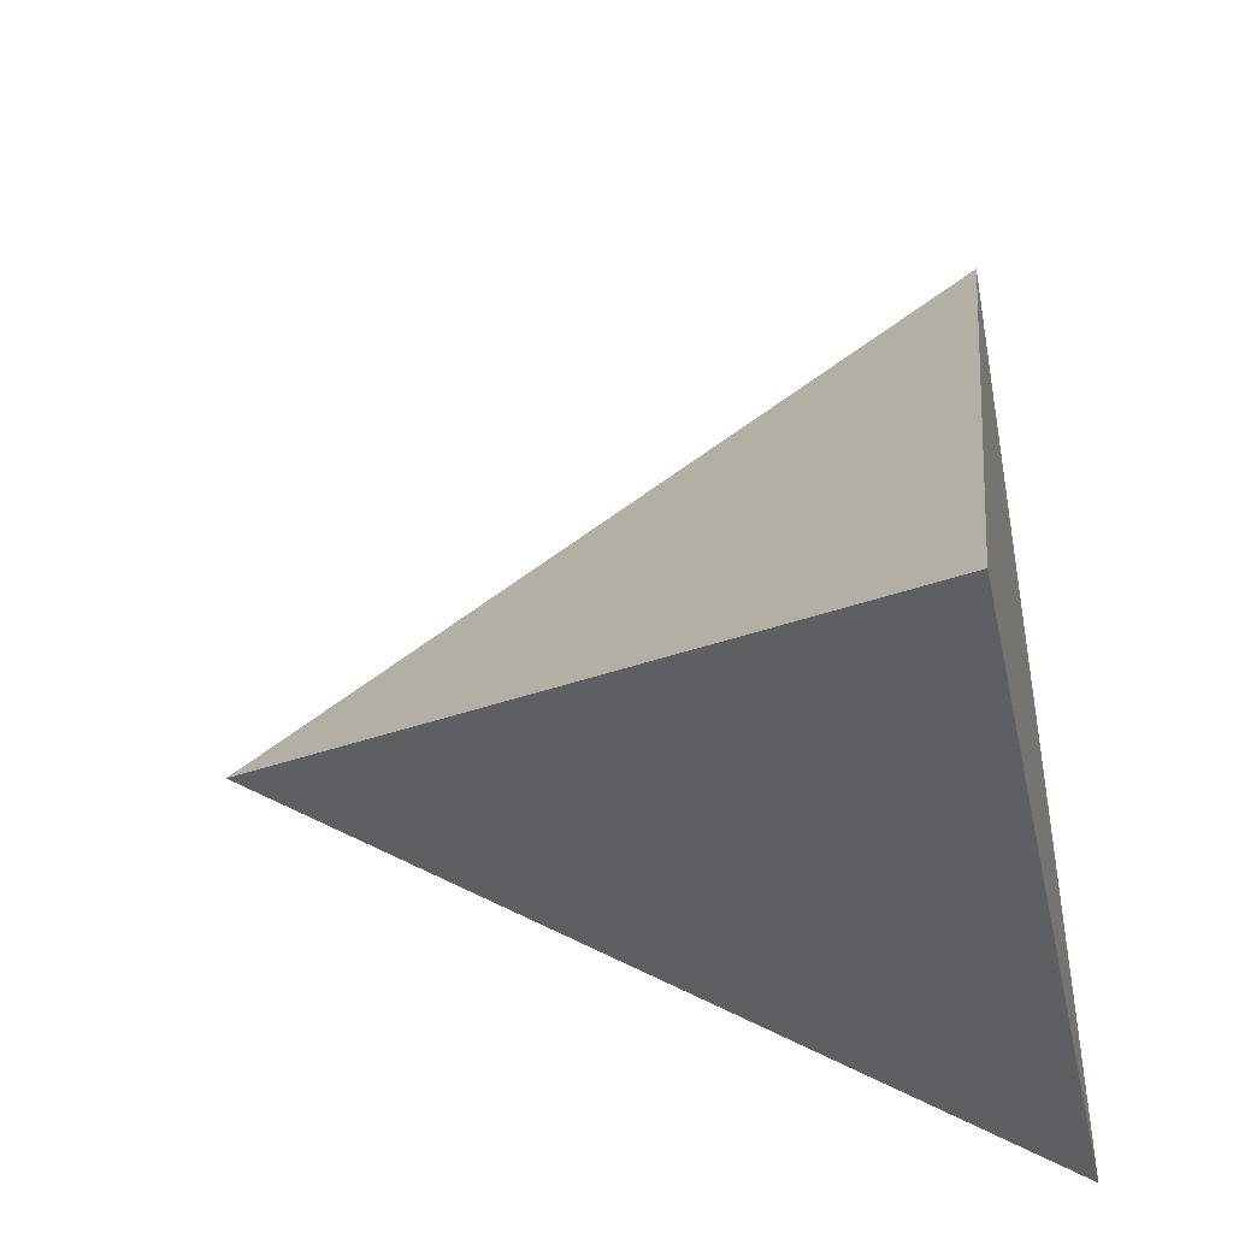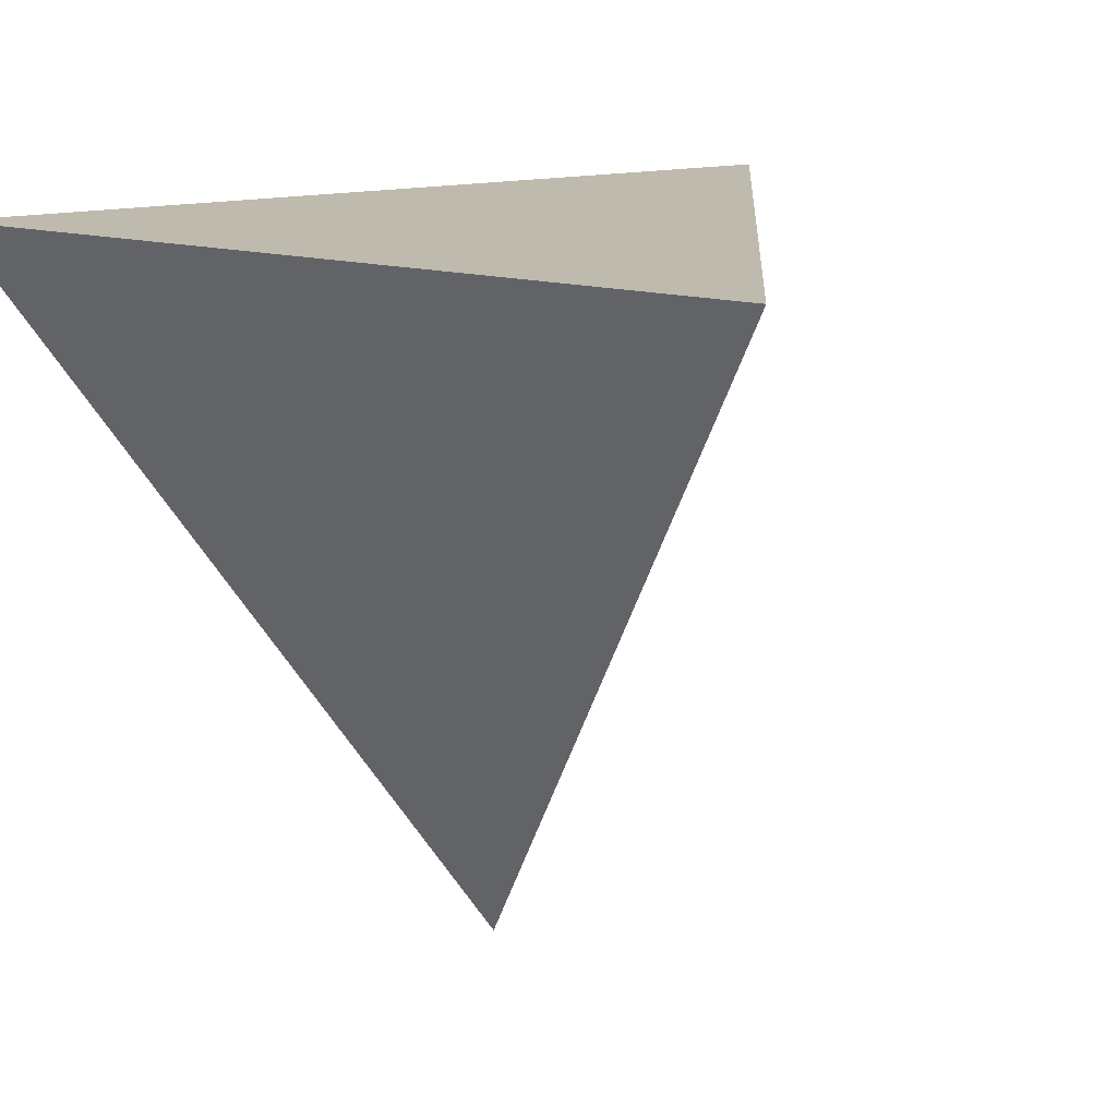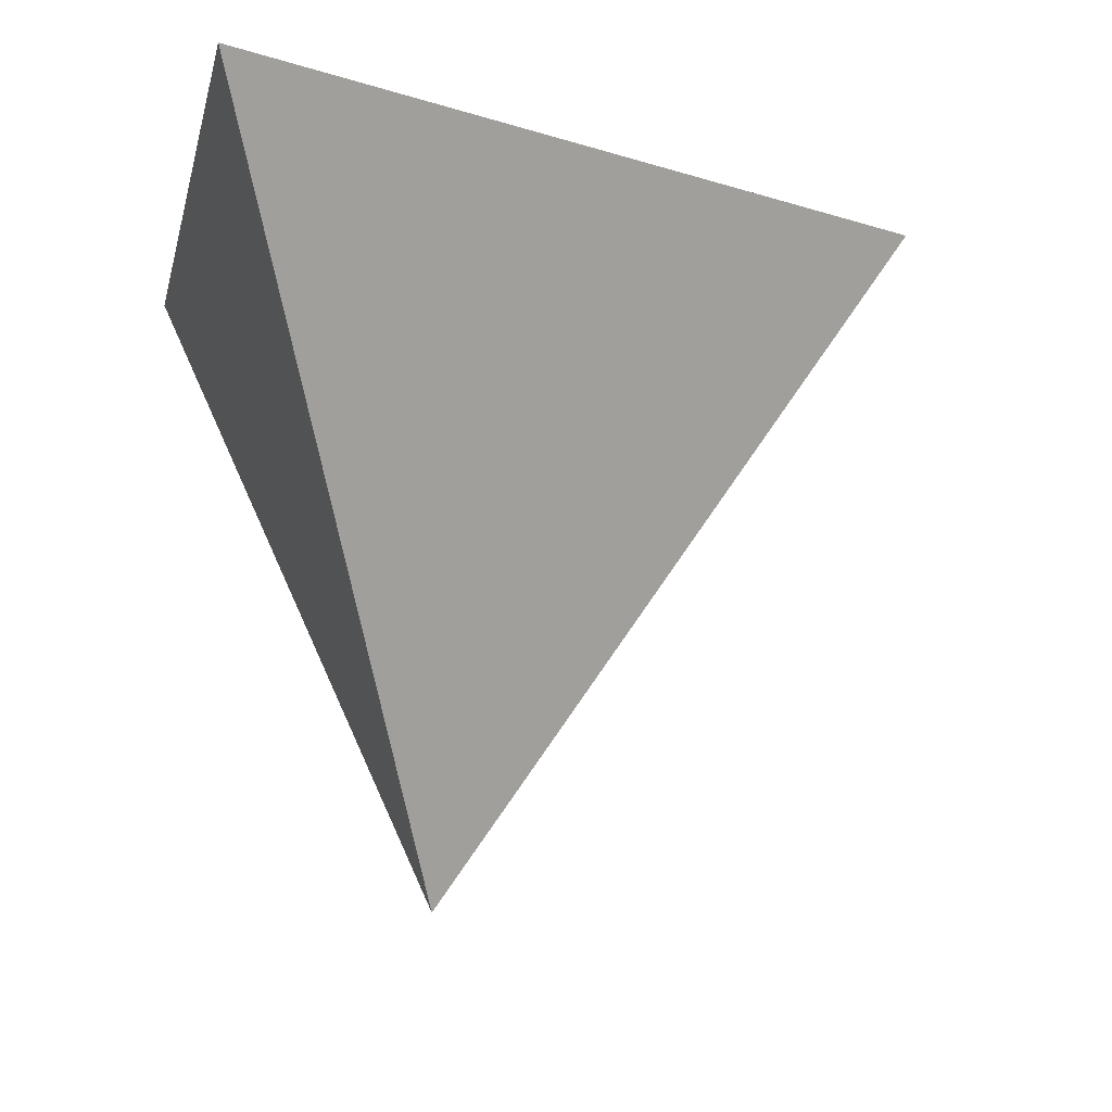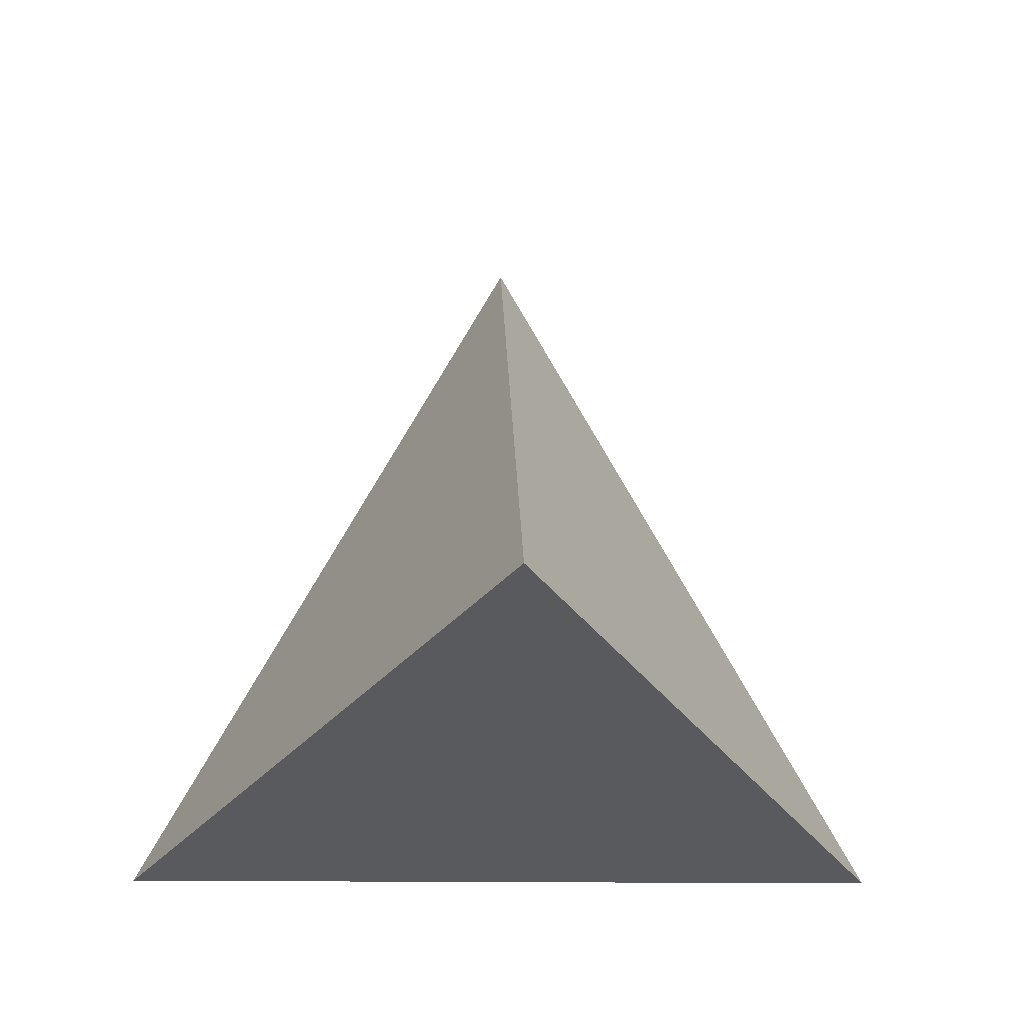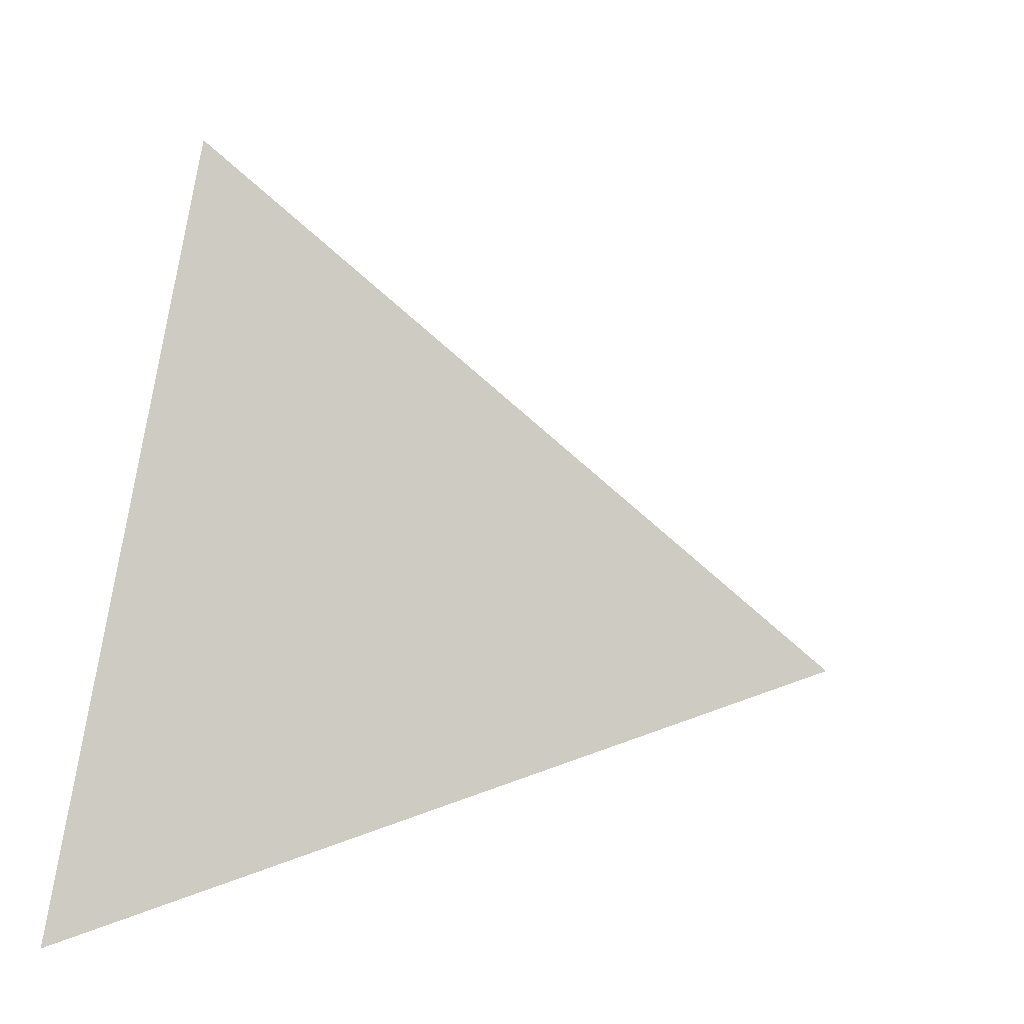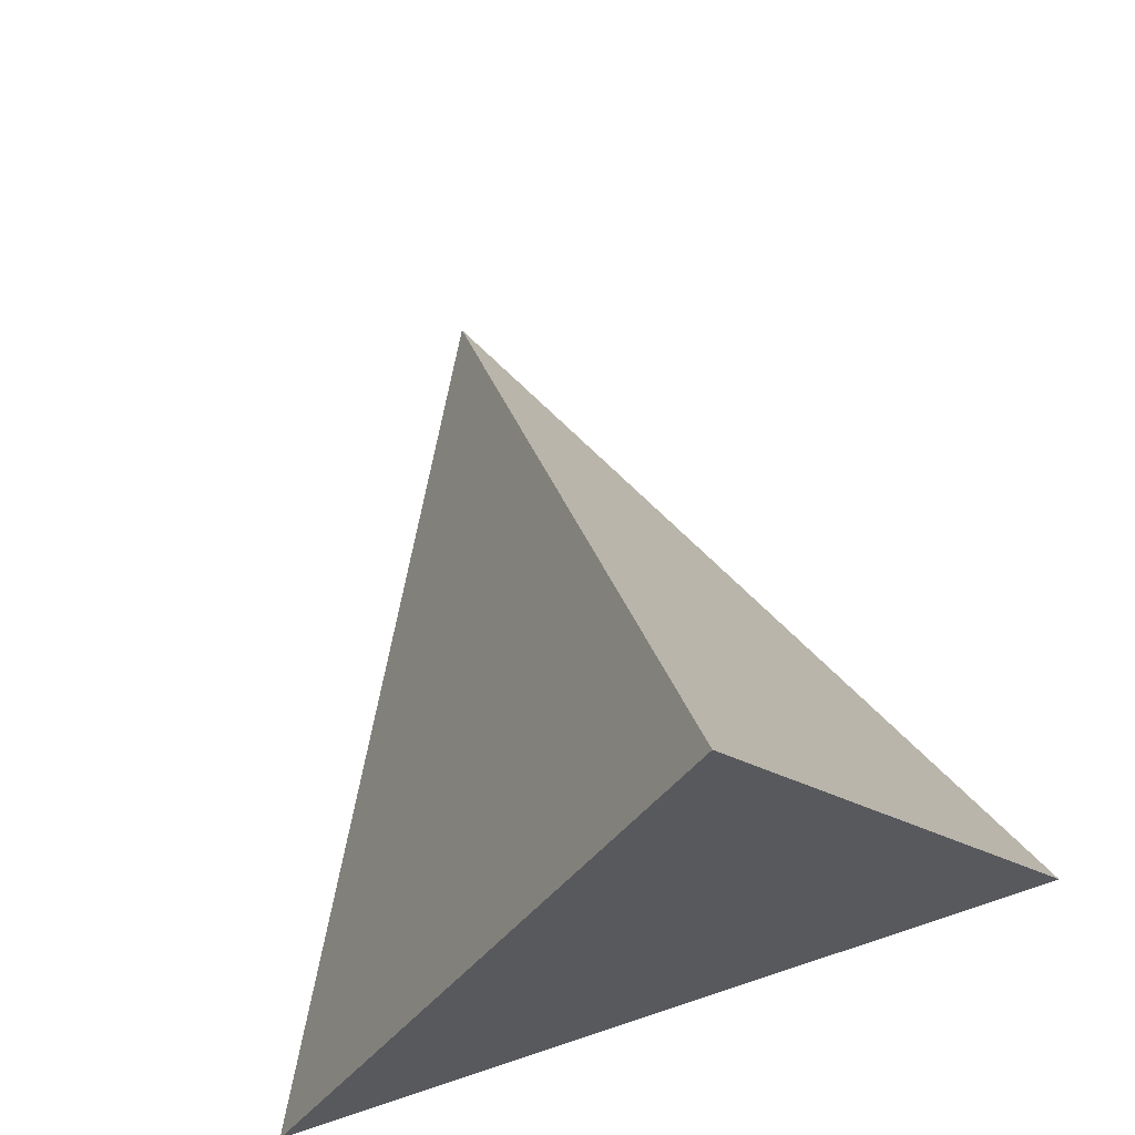
<metadata>
{"format":"obj","ext":"obj","renderer":"f3d","projection":"perspective","resolution":1024,"background":"white","views":[{"elev":-40.2,"azim":-78.2,"up":"+Y"},{"elev":15.7,"azim":33.2,"up":"+Z"},{"elev":-9.0,"azim":78.7,"up":"+Z"},{"elev":-12.0,"azim":177.6,"up":"+Y"},{"elev":23.7,"azim":111.4,"up":"+Y"},{"elev":65.1,"azim":-19.1,"up":"+Y"}]}
</metadata>
<code>
o Tetrahedron
v -0.001612 0.5768 0.2047
v -0.5006 -0.2897 0.2002
v 0.4988 -0.288 0.2072
v 0.003438 0.000879 -0.6121
f 1 3 2
f 3 1 4
f 4 1 2
f 2 3 4

</code>
